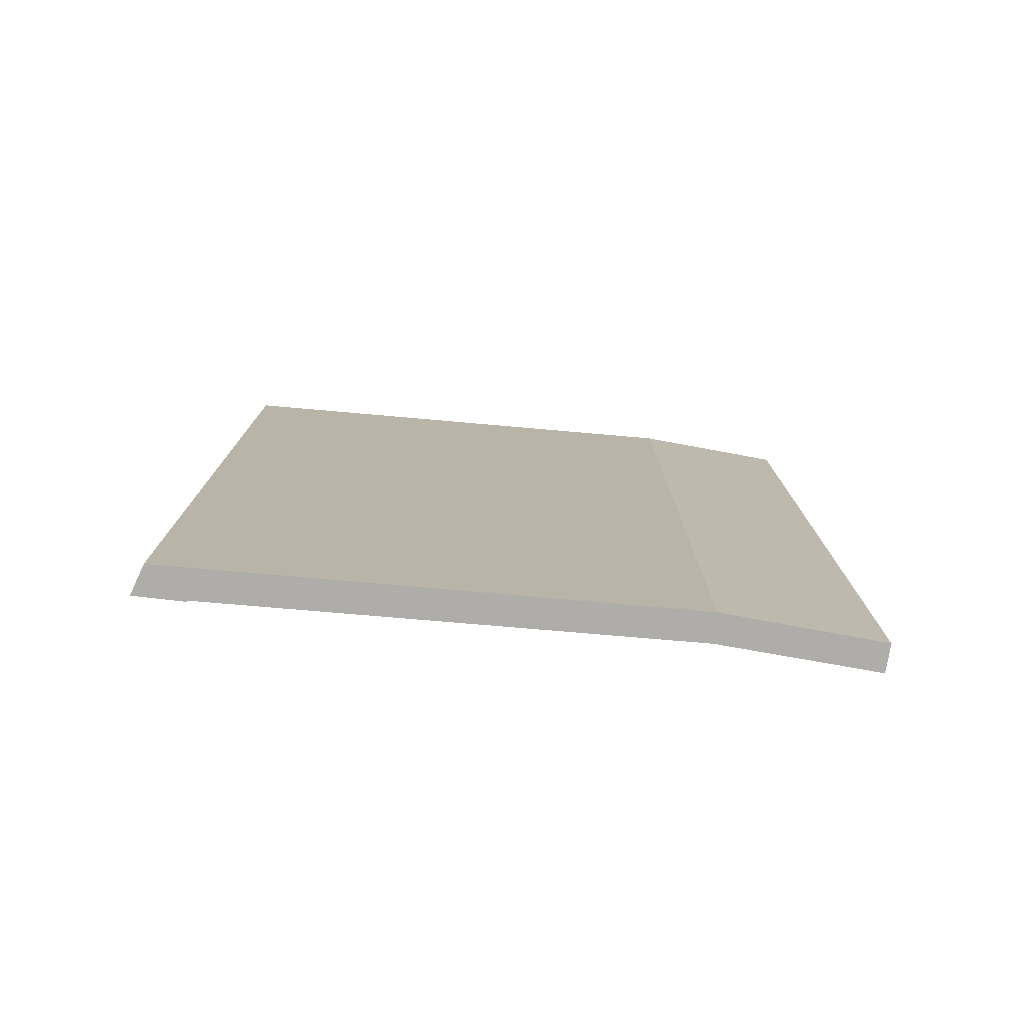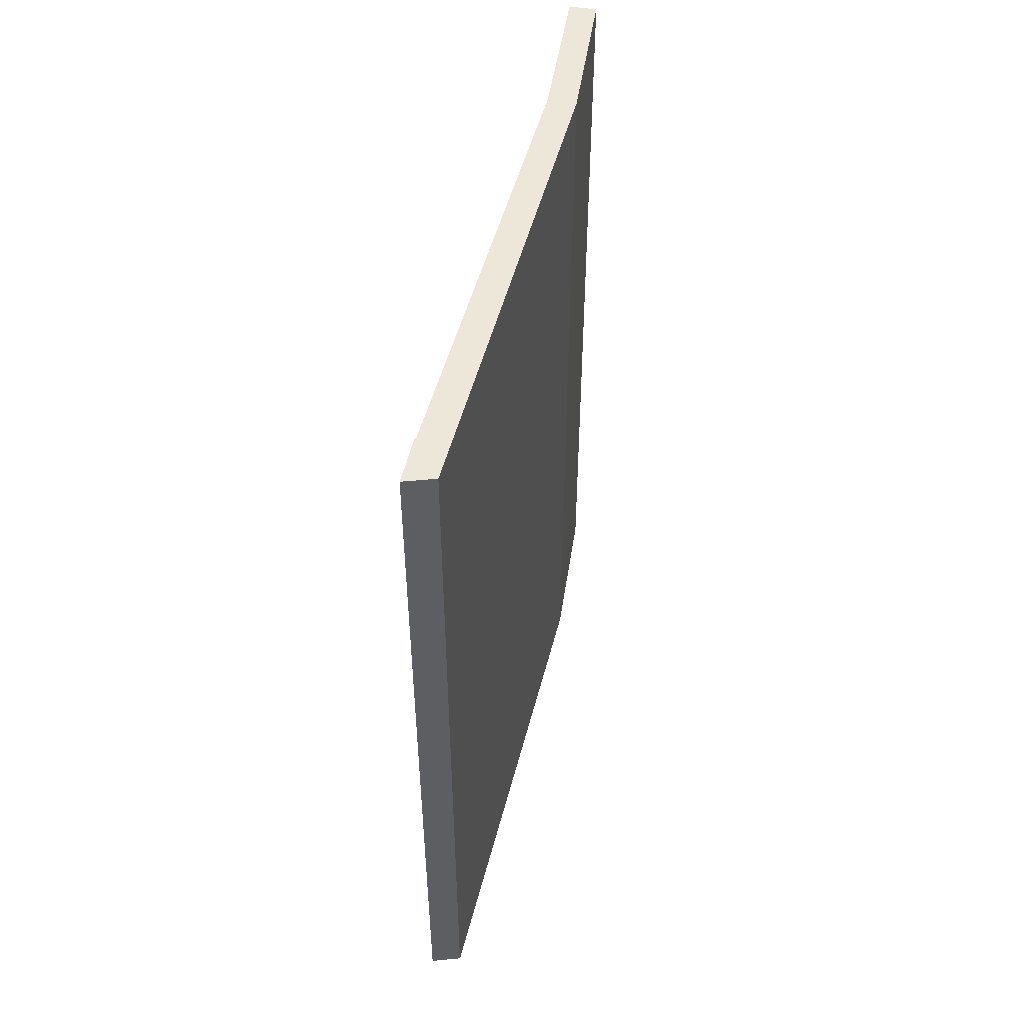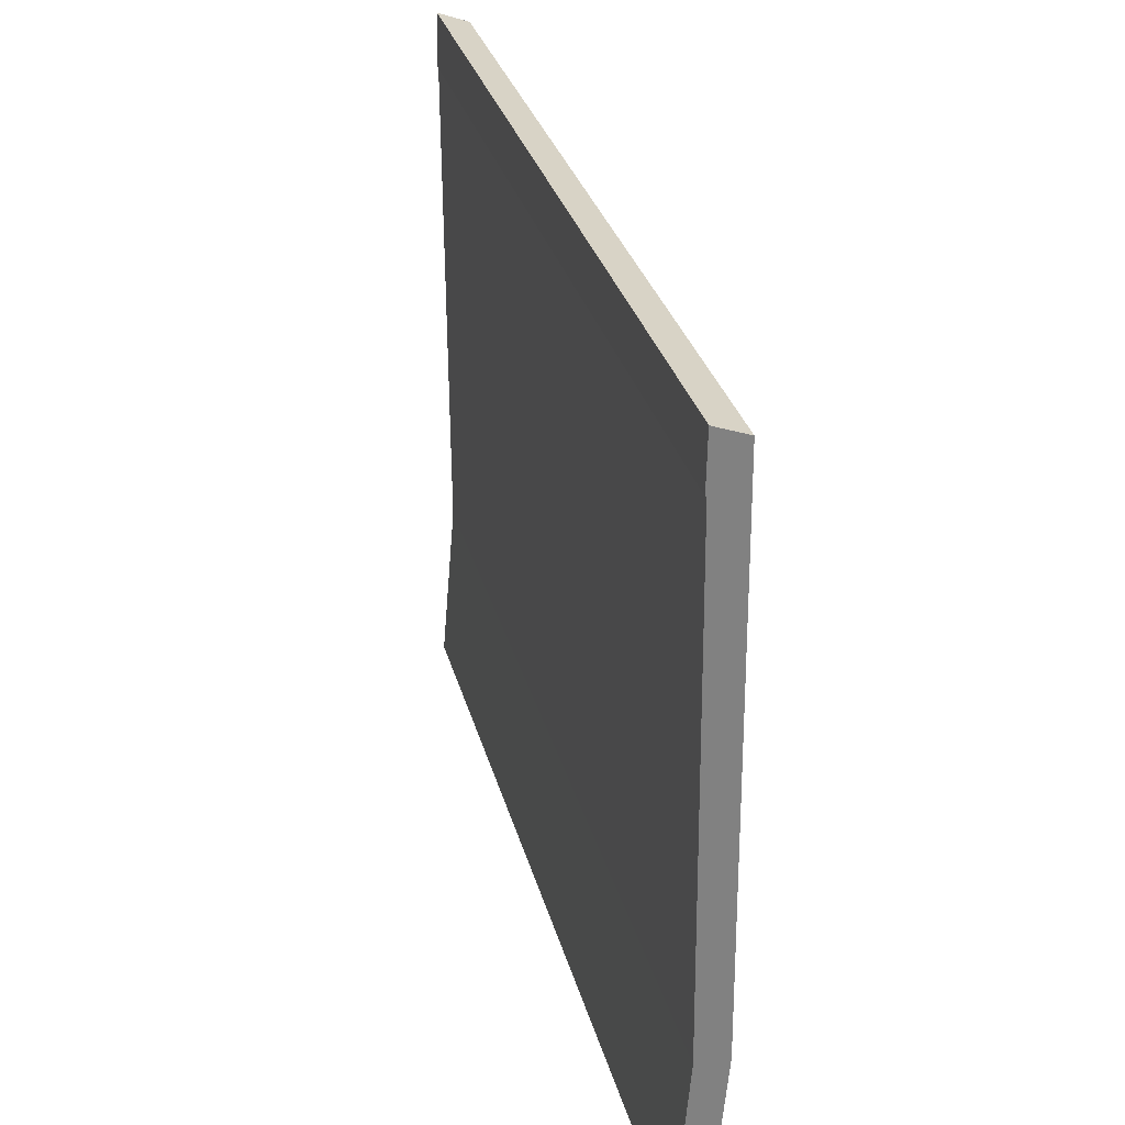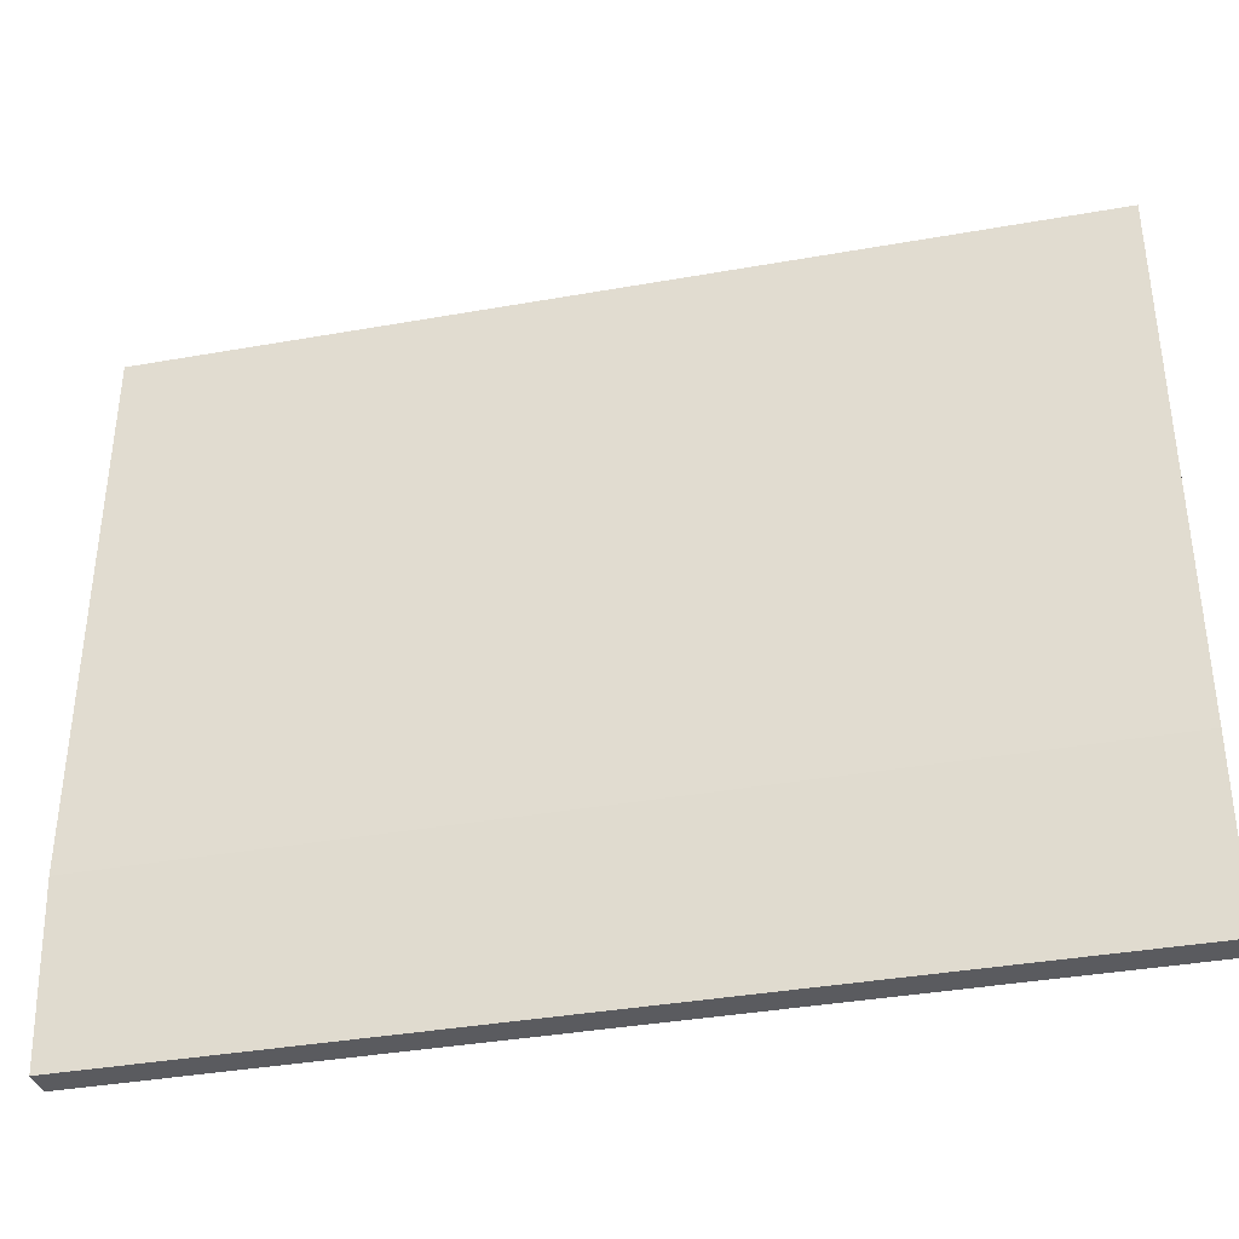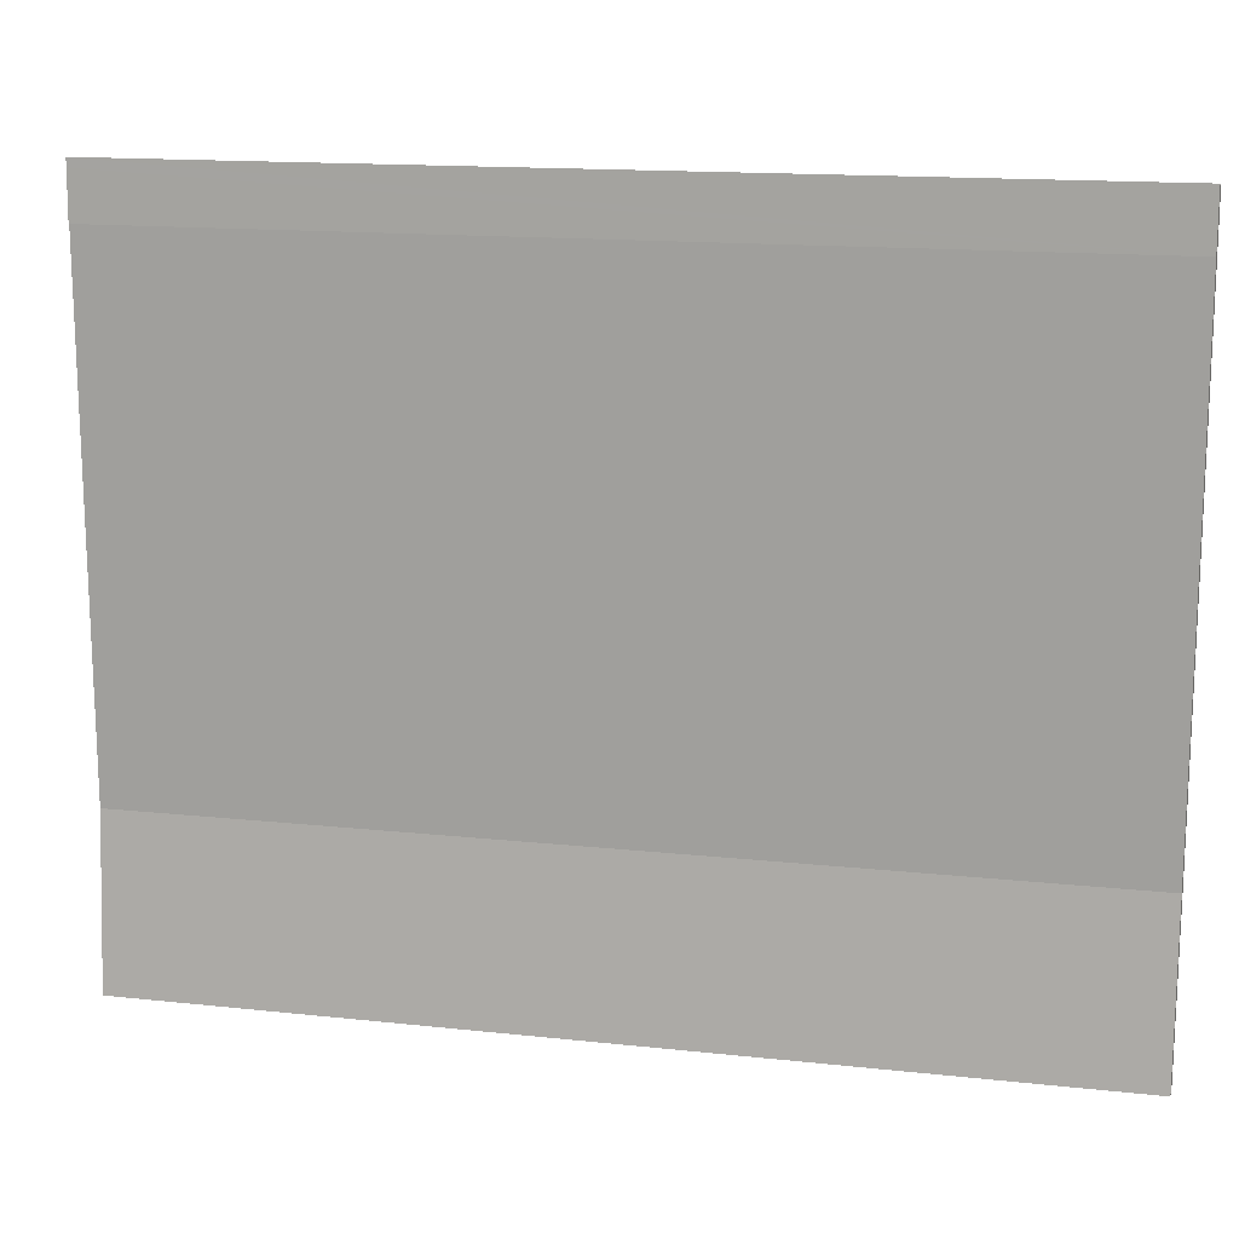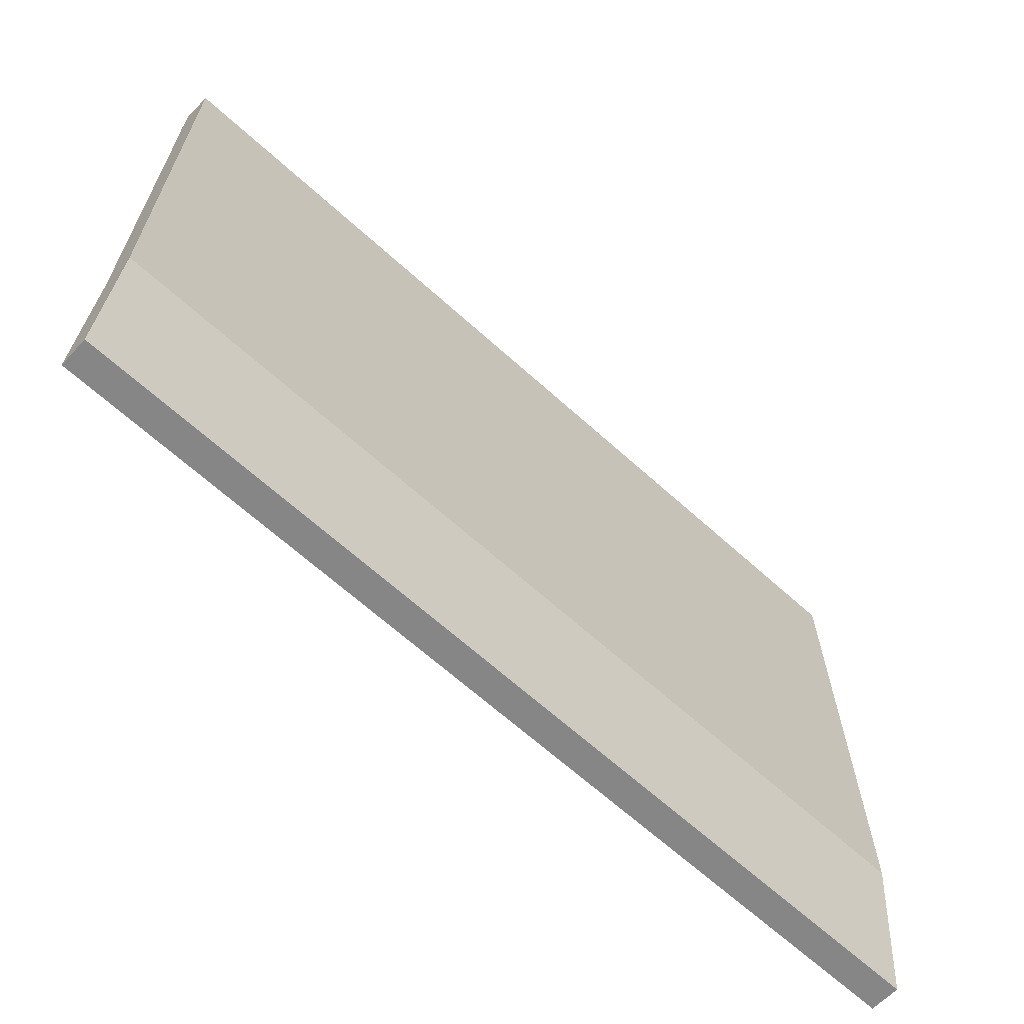
<metadata>
{"format":"obj","ext":"obj","renderer":"f3d","projection":"perspective","resolution":1024,"background":"white","views":[{"elev":-77.4,"azim":84.7,"up":"+Y"},{"elev":50.0,"azim":13.9,"up":"+Y"},{"elev":29.9,"azim":-13.9,"up":"+Z"},{"elev":-37.2,"azim":102.9,"up":"+Z"},{"elev":14.7,"azim":-76.7,"up":"+Z"},{"elev":-65.5,"azim":47.7,"up":"+Z"}]}
</metadata>
<code>
v  0.148 13.6 10.62
v  0.153 13.6 9.946
v  0.134 13.6 9.947
v  0.209 13.6 2.483
v  0.446 13.6 -0.031
v  0 13.6 8.326e-16
v  0.674 13.6 2.478
v  0.631 13.6 10.57
v  0.151 13.6 10.75
v  0 0 0
v  0.209 -1.52e-16 2.483
v  0.153 -6.09e-16 9.946
v  0.134 -6.091e-16 9.947
v  0.151 -6.581e-16 10.75
v  0.148 -6.505e-16 10.62
v  0.446 1.898e-18 -0.031
v  0.631 -6.475e-16 10.57
v  0.674 -1.517e-16 2.478
g defaultobject
f 1 2 3
f 4 5 6
f 5 4 7
f 7 4 2
f 7 2 8
f 8 2 1
f 8 1 9
f 10 4 6
f 4 10 11
f 11 2 4
f 2 11 12
f 13 1 3
f 1 13 9
f 9 13 14
f 14 13 15
f 12 3 2
f 3 12 13
f 16 6 5
f 6 16 10
f 14 8 9
f 8 14 17
f 17 7 8
f 7 17 18
f 18 5 7
f 5 18 16
f 15 17 14
f 17 15 13
f 17 13 12
f 17 12 18
f 18 12 11
f 18 11 10
f 18 10 16

</code>
